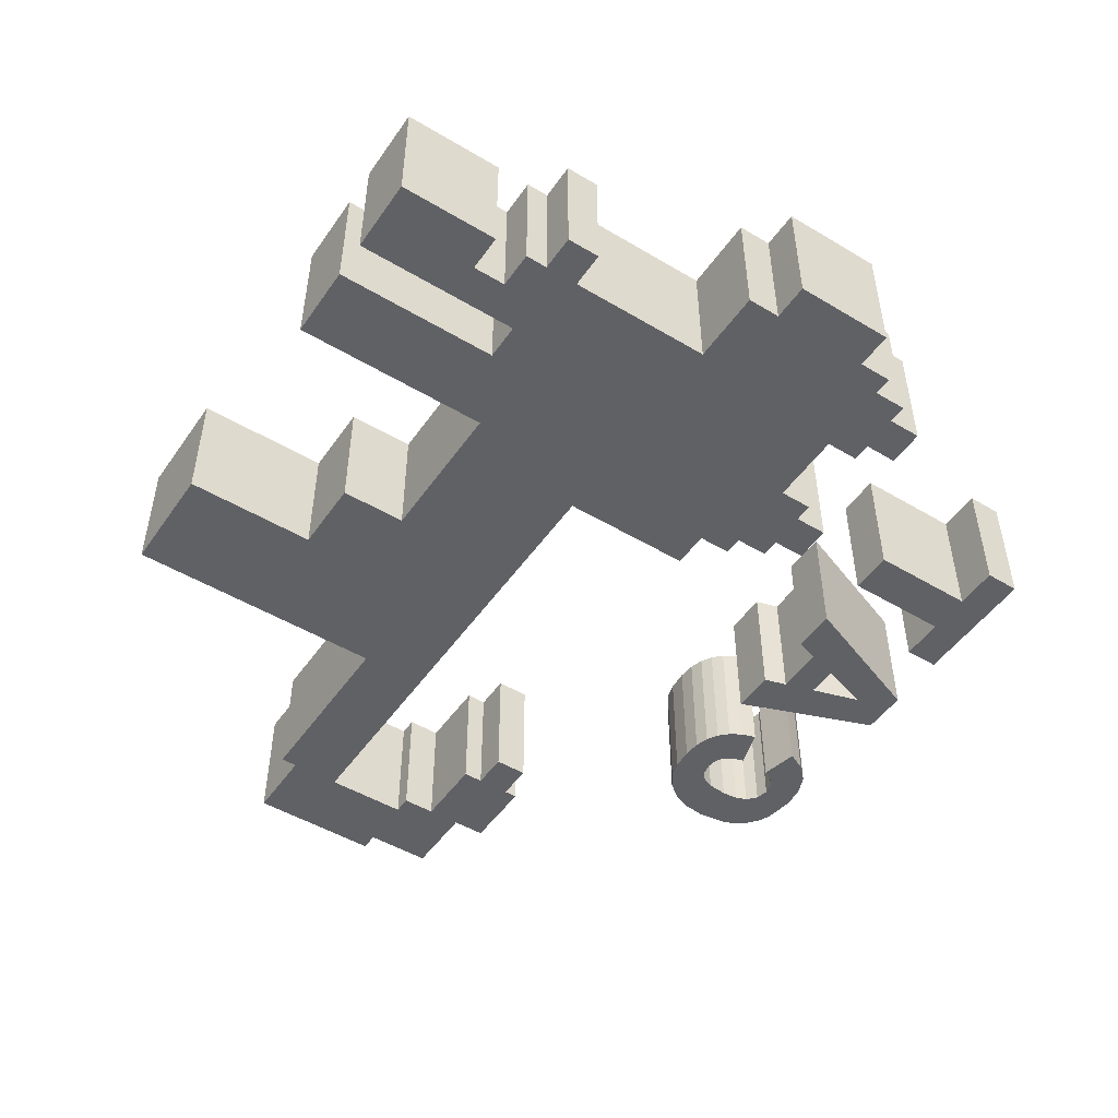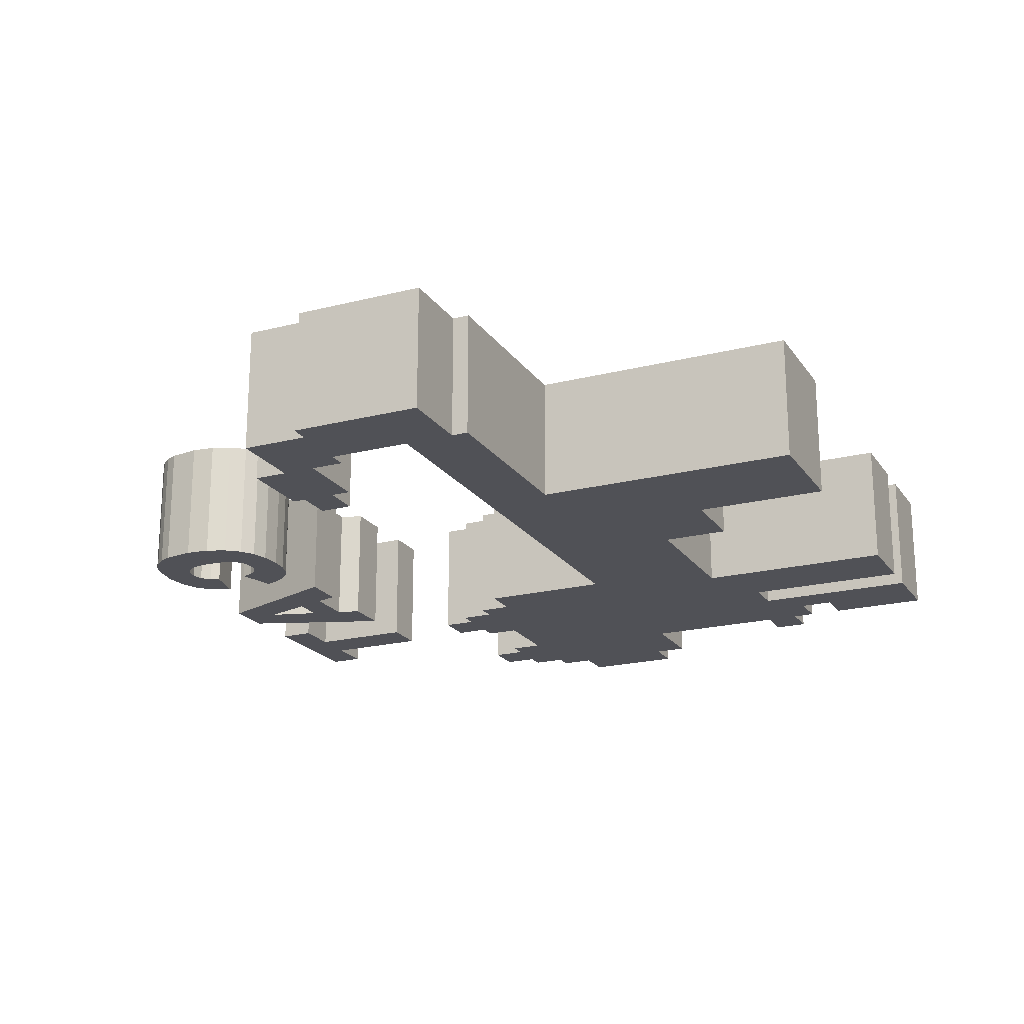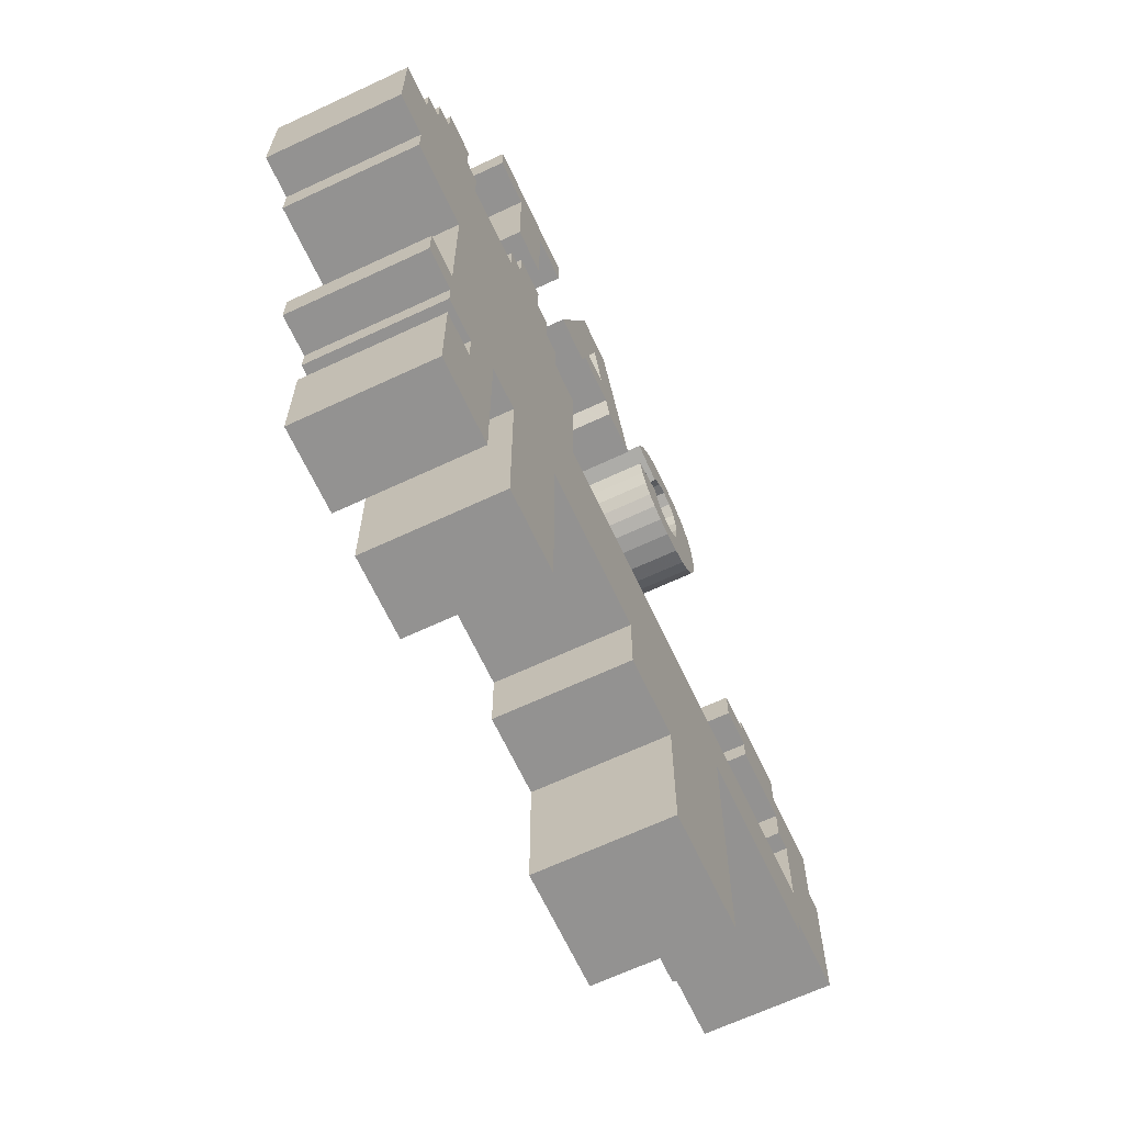
<metadata>
{"format":"obj","ext":"obj","renderer":"f3d","projection":"perspective","resolution":1024,"background":"white","views":[{"elev":-49.2,"azim":56.5,"up":"+Z"},{"elev":-20.4,"azim":-65.2,"up":"+Z"},{"elev":-66.4,"azim":115.1,"up":"+Y"}]}
</metadata>
<code>
o obj_0
v 34 		10.12 		10
v 34 		10.12 		0
v 34 		18.06 		0
v 17.73 		23.35 		10
v 34 		18.06 		10
v 16.25 		23.35 		10
v 17.73 		20.71 		10
v 31.04 		15.41 		10
v 31.04 		12.77 		10
v 31.04 		10.12 		10
v 31.04 		18.06 		10
v 16.25 		-5.765 		0
v 31.04 		10.12 		0
v 31.04 		12.77 		0
v 31.04 		15.41 		0
v 31.04 		18.06 		0
v 22.17 		-11.06 		10
v 31.04 		7.471 		10
v 31.04 		7.471 		0
v 31.04 		20.71 		0
v 22.17 		-8.412 		10
v 31.04 		20.71 		10
v 16.25 		4.824 		0
v 16.25 		7.471 		0
v 16.25 		10.12 		0
v 16.25 		12.77 		0
v 29.56 		20.71 		10
v 16.25 		15.41 		0
v 17.73 		20.71 		0
v 16.71 		31.88 		0
v 29.56 		20.71 		0
v 16.71 		40.2 		0
v 29.56 		23.35 		0
v 29.56 		23.35 		10
v 16.25 		23.35 		0
v 17.73 		23.35 		0
v 28.08 		10.12 		10
v 28.08 		7.471 		10
v 13.29 		2.176 		10
v 16.25 		-5.765 		10
v 28.08 		12.77 		10
v 13.29 		4.824 		10
v 28.08 		15.41 		10
v 16.71 		31.88 		10
v 28.08 		18.06 		10
v 13.29 		7.471 		10
v 16.71 		40.2 		10
v 13.29 		10.12 		10
v 28.08 		23.35 		10
v 28.08 		7.471 		0
v 28.08 		10.12 		0
v 13.29 		12.77 		10
v 1.73 		36.22 		10
v 28.08 		12.77 		0
v 28.08 		15.41 		0
v 28.08 		18.06 		0
v 28.08 		23.35 		0
v 16.25 		-19 		10
v 16.25 		-19 		0
v 28.08 		26 		0
v 28.08 		26 		10
v 2.938 		40.19 		10
v 4.158 		36.22 		10
v 19.21 		-19 		10
v 16.25 		26 		0
v 16.25 		26 		10
v 19.21 		-5.765 		10
v 1.73 		36.22 		0
v -37 		3.5 		0
v -37 		3.5 		10
v -37 		14.09 		10
v -37 		14.09 		0
v 22.17 		4.824 		10
v 19.21 		4.824 		10
v 22.17 		7.471 		10
v 19.21 		7.471 		10
v 4.158 		36.22 		0
v 2.938 		40.19 		0
v 19.21 		12.77 		10
v 19.21 		10.12 		10
v 22.17 		10.12 		10
v 22.17 		15.41 		10
v 19.21 		15.41 		10
v -35.52 		14.09 		10
v -35.52 		19.38 		10
v 22.17 		18.06 		10
v 19.21 		18.06 		10
v 20.19 		42.94 		10
v 20.19 		40.2 		10
v 19.21 		-19 		0
v 22.17 		-11.06 		0
v -35.52 		14.09 		0
v 22.17 		-8.412 		0
v -35.52 		19.38 		0
v 19.21 		-5.765 		0
v 19.21 		4.824 		0
v 22.17 		4.824 		0
v 19.21 		7.471 		0
v 22.17 		7.471 		0
v 22.17 		10.12 		0
v 19.21 		10.12 		0
v 19.21 		12.77 		0
v 4.867 		33.83 		10
v 19.21 		15.41 		0
v 22.17 		15.41 		0
v 4.843 		43.06 		10
v 19.21 		18.06 		0
v 22.17 		18.06 		0
v 5.421 		32 		10
v 20.19 		42.94 		0
v 20.19 		40.2 		0
v 7.375 		7.471 		10
v -31.08 		3.5 		10
v 4.867 		33.83 		0
v 5.421 		32 		0
v 4.843 		43.06 		0
v 7.375 		7.471 		0
v -31.08 		14.09 		10
v -31.08 		7.471 		10
v 7.375 		10.12 		10
v 7.375 		10.12 		0
v -31.08 		3.5 		0
v 7.375 		18.06 		10
v 7.375 		18.06 		0
v 10.33 		-3.118 		10
v 10.33 		4.824 		10
v 10.33 		7.471 		10
v -31.08 		14.09 		0
v 10.33 		15.41 		10
v 10.33 		12.77 		10
v 9.806 		42.94 		10
v 9.806 		40.2 		10
v 9 		32 		10
v 10.33 		18.06 		10
v 10.33 		-3.118 		0
v -31.08 		7.471 		0
v 10.33 		4.824 		0
v 10.33 		7.471 		0
v 10.33 		15.41 		0
v 10.33 		12.77 		0
v 9.806 		40.2 		0
v 9.806 		42.94 		0
v -31.08 		2.176 		0
v -31.08 		2.176 		10
v 9 		32 		0
v 10.33 		18.06 		0
v -29.6 		19.38 		10
v -29.6 		16.73 		10
v 10.33 		-19 		0
v 10.33 		-19 		10
v -29.6 		22.03 		10
v -29.6 		14.09 		10
v 16.25 		4.824 		10
v 16.25 		7.471 		10
v 16.25 		10.12 		10
v 16.25 		12.77 		10
v 16.25 		15.41 		10
v -29.6 		16.73 		0
v 10.33 		20.71 		10
v -29.6 		19.38 		0
v 10.33 		20.71 		0
v -29.6 		22.03 		0
v -29.6 		14.09 		0
v -9.076 		39.75 		0
v -9.778 		40.35 		0
v -9.966 		34.39 		0
v -9.344 		34.8 		0
v -8.911 		35.48 		0
v -8.616 		36.4 		0
v -8.182 		32.12 		0
v -9.275 		31.79 		0
v 11.81 		20.71 		10
v -10.38 		-19 		10
v -10.38 		-19 		0
v -7.417 		-19 		0
v -7.417 		-19 		10
v -7.503 		42.28 		0
v -7.503 		42.28 		10
v -8.923 		42.91 		0
v -8.923 		42.91 		10
v -8.744 		39.01 		10
v 23.65 		20.71 		10
v 11.81 		20.71 		0
v 11.81 		23.35 		10
v 11.81 		23.35 		0
v -23.69 		20.97 		10
v -23.69 		18.32 		10
v -23.69 		16.73 		10
v 23.65 		20.71 		0
v -23.69 		22.03 		10
v 13.29 		15.41 		10
v 13.29 		18.06 		10
v 13.29 		31.88 		10
v 13.29 		40.2 		10
v -23.69 		18.32 		0
v -23.69 		20.97 		0
v 23.65 		23.35 		10
v 23.65 		23.35 		0
v 13.29 		23.35 		10
v -23.69 		16.73 		0
v 25.12 		-19 		10
v -23.69 		22.03 		0
v 25.12 		-11.06 		10
v 25.12 		-8.412 		10
v 25.12 		-6.647 		10
v 25.12 		-4 		10
v 25.12 		2.176 		10
v 25.12 		4.824 		10
v 25.12 		7.471 		10
v 25.12 		10.12 		10
v 25.12 		12.77 		10
v 13.29 		2.176 		0
v 25.12 		15.41 		10
v 13.29 		4.824 		0
v 25.12 		18.06 		10
v 13.29 		7.471 		0
v 25.12 		23.35 		10
v 13.29 		10.12 		0
v 25.12 		-19 		0
v 13.29 		12.77 		0
v -19.25 		2.176 		10
v 13.29 		15.41 		0
v 25.12 		-11.06 		0
v 13.29 		18.06 		0
v -20.73 		20.97 		10
v -9.076 		39.75 		10
v -20.73 		18.32 		10
v 13.29 		31.88 		0
v -19.25 		7.471 		10
v 13.29 		40.2 		0
v -19.25 		2.176 		0
v -9.778 		40.35 		10
v -20.73 		20.97 		0
v -20.73 		18.32 		0
v 13.29 		23.35 		0
v -19.25 		7.471 		0
v -9.966 		34.39 		10
v -9.344 		34.8 		10
v -8.911 		35.48 		10
v 13.29 		26 		10
v 13.29 		26 		0
v -8.616 		36.4 		10
v -16.29 		2.176 		10
v -16.38 		37.43 		10
v -16.29 		7.471 		10
v -16.29 		2.176 		0
v -16.38 		37.43 		0
v -16.29 		7.471 		0
v -8.744 		39.01 		0
v -16.29 		-19 		0
v -16.29 		-19 		10
v -9.275 		31.79 		10
v -8.182 		32.12 		10
v -16.29 		-0.471 		10
v -16.29 		-0.471 		0
v -7.417 		-8.412 		0
v -7.417 		-8.412 		10
v -4.458 		-3.118 		10
v -4.458 		-8.412 		10
v -5.621 		35.5 		10
v -6.571 		33.39 		10
v -6.009 		34.34 		10
v -13.33 		-0.471 		10
v -5.726 		39.68 		10
v -6.461 		41.21 		10
v -7.298 		32.65 		10
v -14.11 		42.3 		10
v -14.92 		41.65 		10
v -4.458 		-8.412 		0
v -4.458 		-3.118 		0
v -15.56 		40.83 		10
v -16.01 		39.86 		10
v -5.621 		35.5 		0
v -6.009 		34.34 		0
v -6.571 		33.39 		0
v -6.461 		41.21 		0
v -5.726 		39.68 		0
v -16.17 		35.56 		10
v -7.298 		32.65 		0
v -15.55 		34.05 		10
v -14.64 		32.93 		10
v -13.58 		32.21 		10
v -13.33 		7.471 		10
v -13.33 		-0.471 		0
v -1.5 		-8.412 		10
v -1.5 		-3.118 		10
v -14.92 		41.65 		0
v -14.11 		42.3 		0
v -3.042 		32 		10
v -16.01 		39.86 		0
v -15.56 		40.83 		0
v -1.5 		-8.412 		0
v -1.5 		-3.118 		0
v -10.38 		-8.412 		10
v -16.17 		35.56 		0
v -3.042 		32 		0
v -15.55 		34.05 		0
v -14.64 		32.93 		0
v -13.58 		32.21 		0
v -13.33 		7.471 		0
v -10.79 		43.12 		10
v -13.16 		42.76 		10
v -10.71 		40.57 		10
v -11.73 		40.33 		10
v -12.49 		39.63 		10
v 0.987 		33.83 		10
v -12.84 		38.74 		10
v -12.95 		37.45 		10
v 1.115 		43.06 		10
v 0.448 		32 		10
v -12.81 		35.91 		10
v -12.4 		34.93 		10
v 0.987 		33.83 		0
v 0.448 		32 		0
v 1.115 		43.06 		0
v 25.12 		-8.412 		0
v 25.12 		-6.647 		0
v 25.12 		-4 		0
v 25.12 		2.176 		0
v 25.12 		4.824 		0
v 25.12 		7.471 		0
v 25.12 		10.12 		0
v 25.12 		12.77 		0
v 25.12 		15.41 		0
v 25.12 		18.06 		0
v 25.12 		23.35 		0
v 25.12 		26 		10
v 25.12 		26 		0
v 28 		-6.647 		10
v 28 		-4 		10
v -11.72 		34.42 		10
v -10.83 		34.25 		10
v -12.27 		31.82 		10
v -10.63 		31.69 		10
v 28 		-6.647 		0
v 28 		-4 		0
v -10.38 		-8.412 		0
v -13.16 		42.76 		0
v -10.79 		43.12 		0
v -10.71 		40.57 		0
v -11.73 		40.33 		0
v -12.49 		39.63 		0
v -12.84 		38.74 		0
v -12.95 		37.45 		0
v -12.81 		35.91 		0
v -12.4 		34.93 		0
v -11.72 		34.42 		0
v -10.83 		34.25 		0
v -10.63 		31.69 		0
v -12.27 		31.82 		0
g group_0_30377
f 30 32 44
f 47 44 32
f 63 106 62
f 62 106 309
f 53 62 309
f 53 103 63
f 296 315 68
f 77 114 68
f 313 68 114
f 103 313 114
f 53 68 78
f 77 68 53
f 309 106 116
f 78 77 63
f 78 63 62
f 53 78 62
f 53 63 77
f 103 133 63
f 106 63 133
f 109 133 103
f 32 110 111
f 111 89 32
f 110 88 89
f 110 89 111
f 77 145 114
f 77 78 116
f 116 145 77
f 115 114 145
f 109 103 114
f 109 114 115
f 116 106 145
f 109 115 133
f 145 133 115
f 131 142 141
f 131 141 132
f 89 47 32
f 106 133 145
f 88 47 89
f 179 177 165
f 167 170 166
f 168 275 167
f 131 132 194
f 171 166 170
f 180 178 179
f 177 179 178
f 194 132 141
f 141 142 230
f 228 193 230
f 44 193 228
f 193 194 230
f 230 194 141
f 249 181 226
f 164 249 226
f 181 249 277
f 165 164 226
f 165 226 232
f 303 165 232
f 278 244 247
f 166 348 237
f 237 238 166
f 167 166 238
f 238 239 167
f 168 167 239
f 168 239 169
f 242 169 239
f 260 273 242
f 170 253 252
f 170 252 171
f 193 44 194
f 47 194 44
f 170 266 253
f 88 131 194
f 88 194 47
f 262 239 261
f 260 239 262
f 232 226 178
f 308 307 244
f 272 244 307
f 274 168 273
f 275 168 274
f 279 167 275
f 277 249 276
f 244 278 308
f 278 280 311
f 312 311 280
f 170 167 279
f 275 274 262
f 275 262 261
f 274 273 260
f 274 260 262
f 169 242 273
f 181 277 264
f 277 276 265
f 277 265 264
f 30 228 230
f 177 178 265
f 177 265 276
f 32 30 230
f 279 266 170
f 142 110 230
f 32 230 110
f 279 275 266
f 261 266 275
f 228 30 44
f 110 142 88
f 131 88 142
f 291 287 342
f 288 342 287
f 247 344 295
f 267 304 302
f 268 305 267
f 301 302 304
f 304 303 301
f 302 288 267
f 180 303 232
f 288 287 268
f 288 268 267
f 303 180 301
f 53 306 103
f 304 267 305
f 268 271 305
f 310 306 289
f 306 53 289
f 309 289 53
f 307 305 271
f 271 272 307
f 308 278 311
f 314 296 313
f 296 68 313
f 78 68 315
f 116 78 315
f 314 310 289
f 314 289 296
f 280 298 281
f 315 309 116
f 281 298 282
f 289 309 296
f 315 296 309
f 103 306 313
f 268 287 291
f 268 291 271
f 313 306 310
f 313 310 314
f 291 290 272
f 291 272 271
f 244 272 247
f 290 247 272
f 295 278 247
f 295 297 278
f 278 297 280
f 297 298 280
f 299 282 298
f 299 350 333
f 299 333 282
f 280 281 312
f 281 282 312
f 333 331 282
f 312 282 331
f 332 331 333
f 334 332 333
f 179 340 339
f 340 341 339
f 338 339 341
f 338 341 288
f 247 290 343
f 342 288 341
f 344 247 343
f 345 295 344
f 290 291 343
f 342 343 291
f 298 297 346
f 297 295 345
f 347 299 346
f 348 166 349
f 345 346 297
f 299 298 346
f 171 349 166
f 349 350 348
f 299 347 350
f 347 348 350
f 339 301 179
f 180 179 301
f 339 338 302
f 339 302 301
f 338 288 302
f 345 344 311
f 348 331 332
f 304 305 342
f 342 305 307
f 345 311 312
f 347 312 331
f 331 348 347
f 348 332 237
f 340 165 303
f 341 340 303
f 341 303 304
f 304 342 341
f 343 342 307
f 307 308 343
f 344 343 308
f 308 311 344
f 345 312 346
f 347 346 312
f 350 349 334
f 350 334 333
f 171 252 349
f 334 349 252
f 239 238 261
f 264 265 181
f 181 265 226
f 265 178 226
f 180 232 178
f 237 332 334
f 334 252 237
f 252 253 237
f 242 239 260
f 253 266 238
f 238 237 253
f 266 261 238
f 169 273 168
f 177 276 164
f 164 165 177
f 165 340 179
f 164 276 249
g group_0_40919
f 75 76 74
f 75 74 73
f 97 96 98
f 97 98 99
f 154 76 80
f 25 101 24
f 98 24 101
f 80 155 154
f 130 52 129
f 191 129 52
f 139 222 140
f 220 140 222
f 43 213 41
f 37 210 38
f 209 38 210
f 211 41 213
f 322 51 321
f 50 321 51
f 54 323 324
f 54 324 55
f 38 321 50
f 38 209 321
g group_0_6306067
f 4 6 7
f 20 22 11
f 20 11 16
f 25 26 102
f 22 27 11
f 16 31 20
f 22 20 31
f 22 31 27
f 33 34 27
f 33 27 31
f 29 35 36
f 27 45 11
f 34 49 27
f 4 36 35
f 4 35 6
f 16 56 31
f 31 57 33
f 34 33 57
f 34 57 49
f 60 61 49
f 60 49 57
f 65 66 6
f 65 6 35
f 69 71 72
f 71 69 70
f 86 87 83
f 86 83 82
f 71 70 84
f 182 87 86
f 70 119 84
f 136 69 92
f 72 92 69
f 84 94 92
f 85 94 84
f 105 104 107
f 105 107 108
f 84 92 72
f 84 72 71
f 108 107 189
f 85 84 118
f 118 148 85
f 70 113 119
f 118 84 119
f 160 158 94
f 92 94 128
f 79 156 80
f 182 7 87
f 136 92 128
f 122 113 69
f 70 69 113
f 85 160 94
f 101 25 102
f 143 144 113
f 143 113 122
f 118 119 128
f 136 128 119
f 107 29 189
f 182 189 29
f 182 29 7
f 36 4 7
f 36 7 29
f 148 118 152
f 147 85 148
f 156 155 80
f 69 136 122
f 146 134 159
f 146 159 161
f 6 172 7
f 128 158 163
f 128 94 158
f 152 163 158
f 152 158 148
f 147 151 162
f 147 162 160
f 118 128 163
f 118 163 152
f 147 160 85
f 172 159 134
f 113 144 221
f 147 186 151
f 188 187 148
f 221 229 113
f 119 113 229
f 160 195 158
f 200 158 195
f 202 196 162
f 136 236 122
f 182 86 215
f 146 161 183
f 148 158 200
f 190 202 151
f 172 183 161
f 172 161 159
f 148 200 188
f 183 172 184
f 183 184 185
f 162 151 202
f 229 136 119
f 147 148 187
f 227 186 187
f 147 187 186
f 190 151 186
f 172 134 192
f 236 231 122
f 197 198 189
f 197 189 182
f 199 184 172
f 195 160 196
f 160 162 196
f 221 144 143
f 187 195 227
f 188 200 195
f 188 195 187
f 186 196 202
f 186 202 190
f 217 197 182
f 236 136 229
f 186 227 225
f 224 146 183
f 183 185 235
f 234 195 233
f 196 233 195
f 143 122 231
f 221 143 231
f 227 234 233
f 227 233 225
f 227 195 234
f 225 233 196
f 225 196 186
f 199 235 185
f 199 185 184
f 235 199 240
f 235 240 241
f 87 7 192
f 192 7 172
f 172 6 199
f 66 199 6
f 199 66 240
f 35 29 183
f 107 224 29
f 224 183 29
f 235 35 183
f 35 235 241
f 35 241 65
f 66 65 241
f 66 241 240
f 325 108 189
f 31 189 57
f 326 189 198
f 217 326 198
f 217 198 197
f 327 328 326
f 327 326 217
f 217 182 49
f 210 37 41
f 210 41 211
f 213 43 215
f 43 45 215
f 215 45 182
f 27 49 182
f 45 27 182
f 217 49 327
f 61 327 49
f 51 322 54
f 55 325 56
f 56 189 31
f 322 323 54
f 325 55 324
f 326 57 189
f 325 189 56
f 326 328 57
f 57 328 60
f 61 60 328
f 61 328 327
g group_0_11107152
f 104 28 107
f 87 157 83
f 215 86 82
f 215 82 213
f 229 221 245
f 221 243 245
f 236 248 231
f 246 231 248
f 221 231 246
f 221 246 243
f 87 192 157
f 245 236 229
f 236 245 248
f 191 157 192
f 28 224 107
f 28 222 224
f 324 105 108
f 324 108 325
g group_0_14541540
f 18 19 13
f 18 13 10
f 19 50 13
f 18 50 19
f 38 18 37
f 10 37 18
f 48 127 46
f 50 51 13
f 38 50 18
f 73 74 207
f 319 96 97
f 117 112 120
f 117 120 121
f 112 127 120
f 48 120 127
f 319 212 96
f 138 117 121
f 153 39 74
f 126 46 127
f 42 46 126
f 173 174 175
f 173 175 176
f 121 218 138
f 208 73 207
f 214 137 138
f 214 138 216
f 216 138 218
f 207 74 39
f 153 42 39
f 154 46 153
f 42 153 46
f 256 176 175
f 176 256 257
f 214 23 212
f 23 96 212
f 24 23 214
f 24 214 216
f 286 259 285
f 286 258 259
f 270 292 269
f 292 270 293
f 259 269 292
f 259 292 285
f 285 292 286
f 286 292 293
f 97 320 319
f 207 319 320
f 207 320 208
f 176 294 173
f 176 257 294
f 256 175 174
f 256 174 337
g group_0_14860437
f 1 2 5
f 5 2 3
f 5 8 9
f 10 1 9
f 5 9 1
f 5 11 8
f 2 13 14
f 15 2 14
f 16 3 15
f 2 15 3
f 10 13 2
f 10 2 1
f 5 3 16
f 5 16 11
f 102 26 28
f 9 41 37
f 9 37 10
f 43 8 45
f 11 45 8
f 54 14 51
f 13 51 14
f 15 55 56
f 15 56 16
f 82 83 79
f 102 104 105
f 121 120 124
f 124 120 123
f 76 154 74
f 156 79 83
f 48 130 120
f 129 120 130
f 120 129 123
f 134 123 129
f 96 23 24
f 96 24 98
f 124 140 121
f 139 140 124
f 28 104 102
f 139 124 146
f 134 146 124
f 134 124 123
f 154 153 74
f 83 157 156
f 81 75 209
f 79 211 82
f 321 99 100
f 52 130 48
f 129 191 134
f 192 134 191
f 210 81 209
f 213 82 211
f 121 140 218
f 218 140 220
f 146 224 139
f 222 139 224
f 46 154 155
f 46 155 48
f 255 254 243
f 255 243 246
f 254 263 243
f 24 216 218
f 24 218 25
f 263 283 243
f 245 243 283
f 284 255 246
f 284 246 300
f 300 246 248
f 321 100 322
f 324 323 105
f 102 105 323
f 283 300 248
f 283 248 245
g group_0_15760055
f 81 80 76
f 81 76 75
f 99 98 101
f 99 101 100
g group_0_16448250
f 41 9 43
f 8 43 9
f 55 15 54
f 14 54 15
f 12 40 59
f 17 67 64
f 58 59 40
f 21 67 17
f 21 205 67
f 207 67 206
f 79 80 81
f 219 90 91
f 91 95 93
f 100 101 102
f 135 293 137
f 90 64 95
f 67 95 64
f 286 125 126
f 125 39 126
f 127 112 126
f 212 135 137
f 137 117 138
f 286 135 125
f 40 12 95
f 40 95 67
f 207 39 67
f 125 149 150
f 149 125 135
f 42 126 39
f 209 75 73
f 211 79 81
f 95 91 90
f 316 93 317
f 93 95 317
f 97 99 321
f 64 90 219
f 64 219 201
f 17 223 91
f 21 93 316
f 21 316 204
f 64 201 17
f 204 205 21
f 206 67 205
f 209 73 208
f 81 210 211
f 137 214 212
f 219 91 223
f 40 67 39
f 58 40 150
f 125 150 40
f 125 40 39
f 156 52 155
f 48 155 52
f 52 156 157
f 52 157 191
f 250 251 255
f 251 254 255
f 59 149 12
f 12 212 95
f 254 251 294
f 254 294 263
f 220 26 218
f 25 218 26
f 26 220 28
f 269 256 270
f 293 270 300
f 135 12 149
f 135 212 12
f 257 256 269
f 257 269 259
f 319 95 212
f 220 222 28
f 255 337 250
f 112 300 283
f 59 58 149
f 150 149 58
f 91 93 21
f 91 21 17
f 203 17 201
f 270 284 300
f 251 250 173
f 258 286 112
f 300 117 293
f 117 137 293
f 317 95 318
f 293 135 286
f 318 95 319
f 320 97 321
f 102 323 100
f 322 100 323
f 112 117 300
f 286 126 112
f 203 223 17
f 203 201 223
f 219 223 201
f 204 316 317
f 204 317 205
f 206 318 319
f 206 319 207
f 208 320 321
f 208 321 209
f 294 251 173
f 330 205 329
f 206 205 330
f 263 258 283
f 174 250 337
f 255 284 337
f 270 256 284
f 318 336 317
f 335 317 336
f 329 335 336
f 329 336 330
f 205 317 335
f 205 335 329
f 318 206 336
f 330 336 206
f 173 250 174
f 258 263 257
f 259 258 257
f 294 257 263
f 258 112 283
f 337 284 256

</code>
